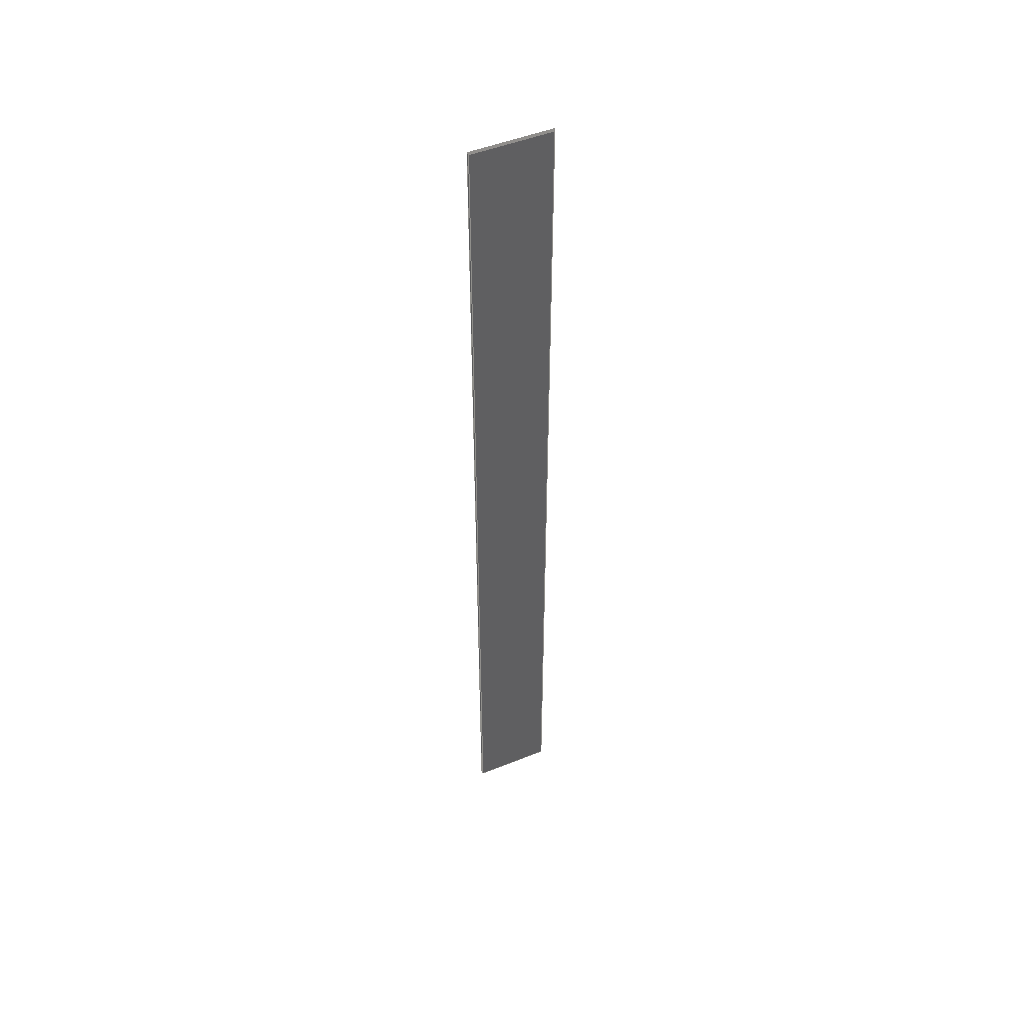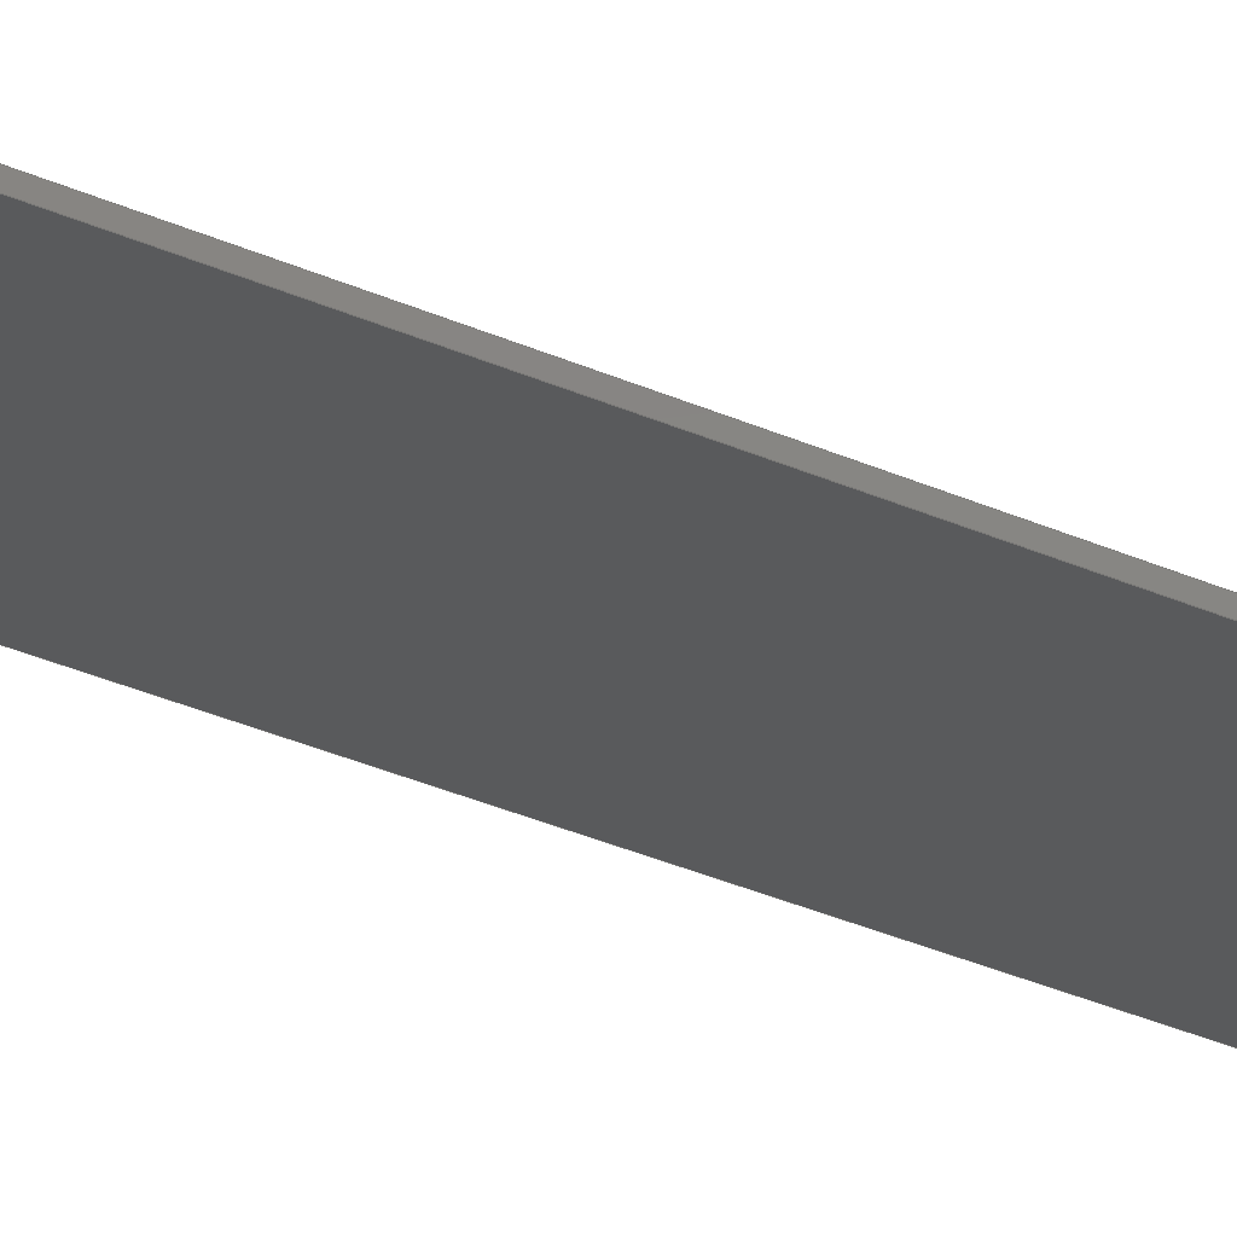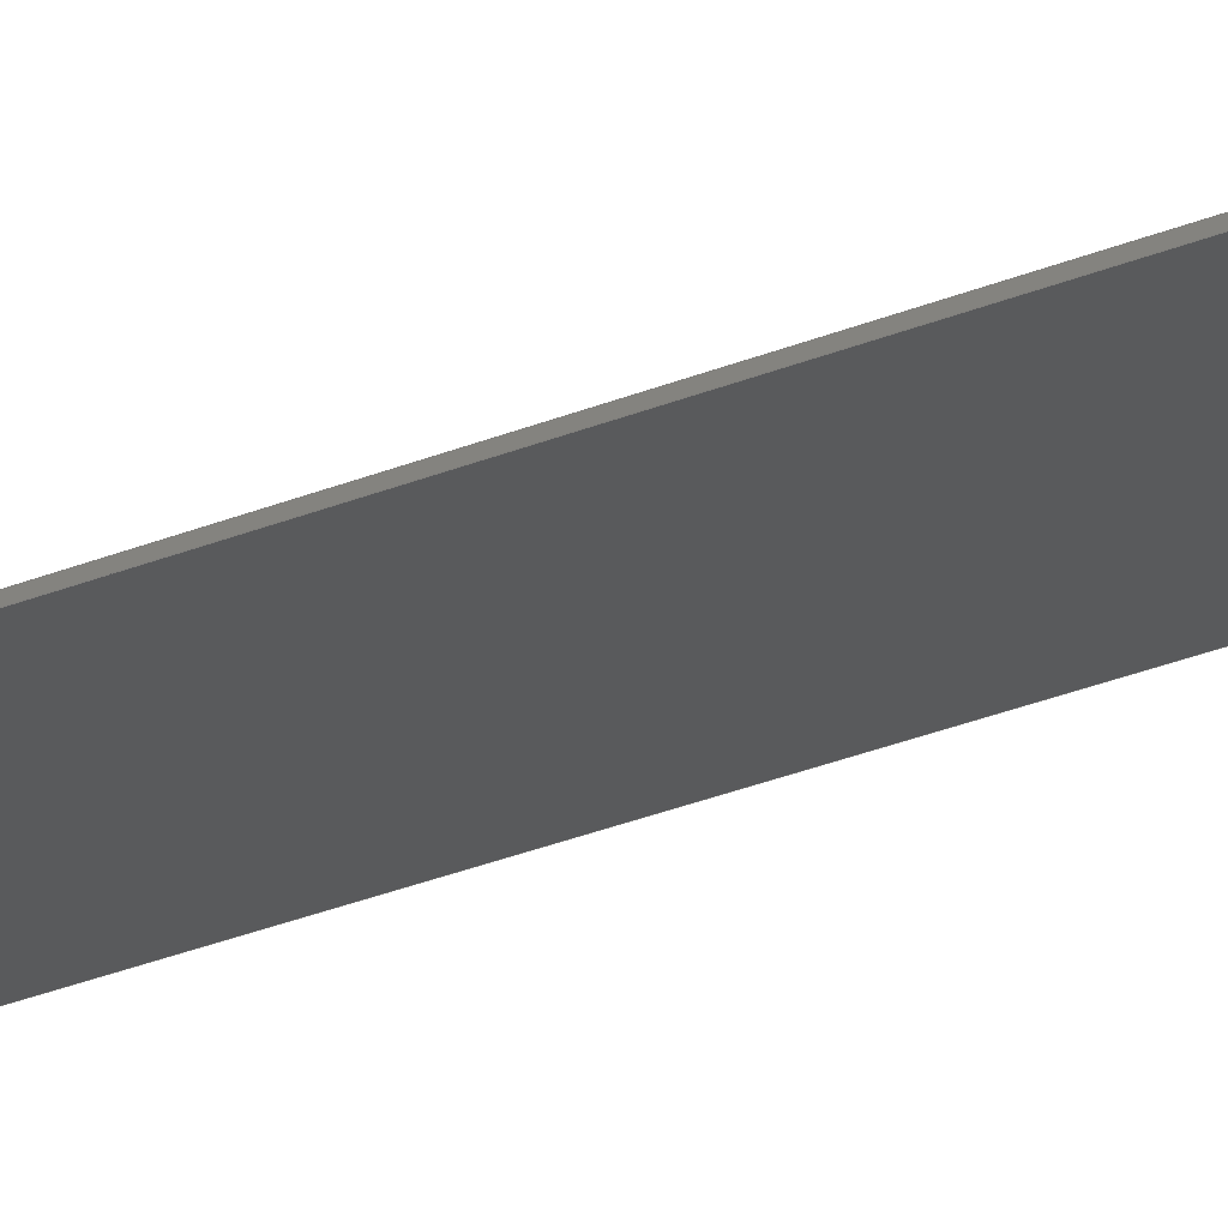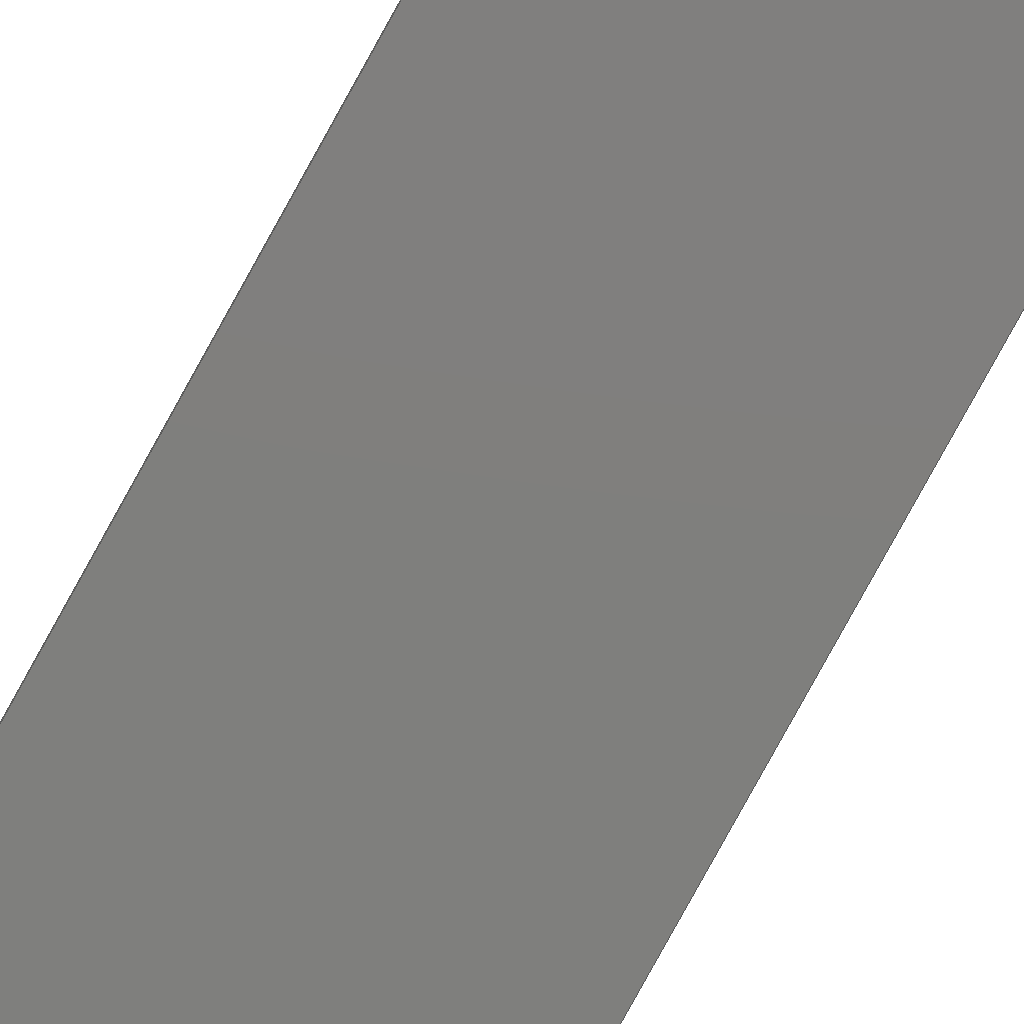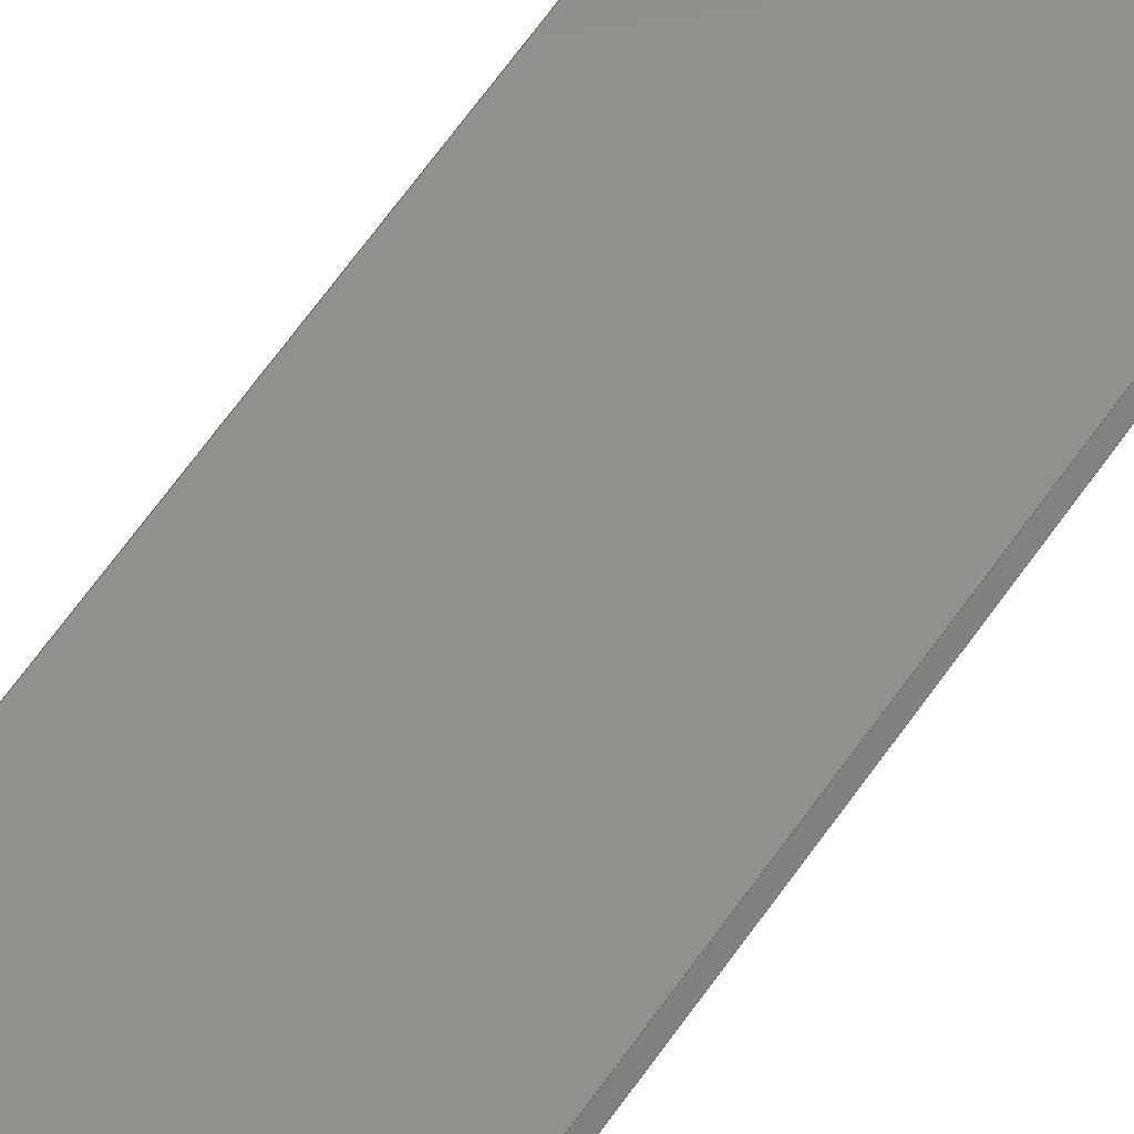
<metadata>
{"format":"step","ext":"stp","renderer":"f3d","projection":"perspective","resolution":1024,"background":"white","views":[{"elev":49.5,"azim":158.1,"up":"+Z"},{"elev":-21.3,"azim":47.2,"up":"+Y"},{"elev":-25.2,"azim":-54.8,"up":"+Y"},{"elev":-78.3,"azim":151.3,"up":"+Y"},{"elev":50.6,"azim":-149.1,"up":"+Y"}]}
</metadata>
<code>
ISO-10303-21;
DATA;
#1=PRODUCT('F11_Skin_Front_Bottom_Balsa_2mm','','',(#2)) ;
#2=PRODUCT_CONTEXT(' ',#3,'mechanical') ;
#3=APPLICATION_CONTEXT('managed model based 3d engineering') ;
#4=PRODUCT_DEFINITION('',' ',#205,#5) ;
#5=PRODUCT_DEFINITION_CONTEXT('part definition',#3,' ') ;
#6=PRODUCT_DEFINITION_SHAPE(' ',' ',#4) ;
#7=MECHANICAL_DESIGN_GEOMETRIC_PRESENTATION_REPRESENTATION(' ',(#78),#212) ;
#8=PRODUCT_CATEGORY('part','specification') ;
#9=SHAPE_REPRESENTATION(' ',(#114),#212) ;
#10=CARTESIAN_POINT(' ',(0,0,0)) ;
#11=CARTESIAN_POINT('Axis2P3D Location',(386.4,-2.882,0)) ;
#12=CARTESIAN_POINT('Line Origine',(386.4,-2.882,327)) ;
#13=CARTESIAN_POINT('Vertex',(386.4,-2.882,0)) ;
#14=CARTESIAN_POINT('Vertex',(386.4,-2.882,654)) ;
#15=CARTESIAN_POINT('Line Origine',(385.8,-3.903,0)) ;
#16=CARTESIAN_POINT('Vertex',(385.2,-4.923,0)) ;
#17=CARTESIAN_POINT('Line Origine',(385.2,-4.923,327)) ;
#18=CARTESIAN_POINT('Vertex',(385.2,-4.923,654)) ;
#19=CARTESIAN_POINT('Line Origine',(385.8,-3.903,654)) ;
#20=CARTESIAN_POINT('Control Point',(385.2,-4.923,0)) ;
#21=CARTESIAN_POINT('Control Point',(395.9,-4.568,0)) ;
#22=CARTESIAN_POINT('Control Point',(406.8,-4.205,0)) ;
#23=CARTESIAN_POINT('Control Point',(417.8,-3.835,0)) ;
#24=CARTESIAN_POINT('Control Point',(428.9,-3.459,0)) ;
#25=CARTESIAN_POINT('Control Point',(440.2,-3.078,0)) ;
#26=CARTESIAN_POINT('Control Point',(385.2,-4.923,0)) ;
#27=CARTESIAN_POINT('Control Point',(395.9,-4.568,0)) ;
#28=CARTESIAN_POINT('Control Point',(406.8,-4.205,0)) ;
#29=CARTESIAN_POINT('Control Point',(417.8,-3.835,0)) ;
#30=CARTESIAN_POINT('Control Point',(428.9,-3.459,0)) ;
#31=CARTESIAN_POINT('Control Point',(440.2,-3.078,0)) ;
#32=CARTESIAN_POINT('Vertex',(440.2,-3.078,0)) ;
#33=CARTESIAN_POINT('Line Origine',(440.2,-3.078,327)) ;
#34=CARTESIAN_POINT('Vertex',(440.2,-3.078,654)) ;
#35=CARTESIAN_POINT('Control Point',(385.2,-4.923,654)) ;
#36=CARTESIAN_POINT('Control Point',(395.9,-4.568,654)) ;
#37=CARTESIAN_POINT('Control Point',(406.8,-4.205,654)) ;
#38=CARTESIAN_POINT('Control Point',(417.8,-3.835,654)) ;
#39=CARTESIAN_POINT('Control Point',(428.9,-3.459,654)) ;
#40=CARTESIAN_POINT('Control Point',(440.2,-3.078,654)) ;
#41=CARTESIAN_POINT('Axis2P3D Location',(440.1,-1.079,0)) ;
#42=CARTESIAN_POINT('Line Origine',(440.2,-2.078,0)) ;
#43=CARTESIAN_POINT('Vertex',(440.1,-1.079,0)) ;
#44=CARTESIAN_POINT('Line Origine',(440.1,-1.079,327)) ;
#45=CARTESIAN_POINT('Vertex',(440.1,-1.079,654)) ;
#46=CARTESIAN_POINT('Line Origine',(440.2,-2.078,654)) ;
#47=CARTESIAN_POINT('Control Point',(440.1,-1.079,0)) ;
#48=CARTESIAN_POINT('Control Point',(434.9,-1.255,0)) ;
#49=CARTESIAN_POINT('Control Point',(429.7,-1.431,0)) ;
#50=CARTESIAN_POINT('Control Point',(424.5,-1.606,0)) ;
#51=CARTESIAN_POINT('Control Point',(413.8,-1.968,0)) ;
#52=CARTESIAN_POINT('Control Point',(403,-2.329,0)) ;
#53=CARTESIAN_POINT('Control Point',(397.5,-2.514,0)) ;
#54=CARTESIAN_POINT('Control Point',(391.9,-2.698,0)) ;
#55=CARTESIAN_POINT('Control Point',(386.4,-2.882,0)) ;
#56=CARTESIAN_POINT('Control Point',(440.1,-1.079,0)) ;
#57=CARTESIAN_POINT('Control Point',(434.9,-1.255,0)) ;
#58=CARTESIAN_POINT('Control Point',(429.7,-1.431,0)) ;
#59=CARTESIAN_POINT('Control Point',(424.5,-1.606,0)) ;
#60=CARTESIAN_POINT('Control Point',(413.8,-1.968,0)) ;
#61=CARTESIAN_POINT('Control Point',(403,-2.329,0)) ;
#62=CARTESIAN_POINT('Control Point',(397.5,-2.514,0)) ;
#63=CARTESIAN_POINT('Control Point',(391.9,-2.698,0)) ;
#64=CARTESIAN_POINT('Control Point',(386.4,-2.882,0)) ;
#65=CARTESIAN_POINT('Control Point',(440.1,-1.079,654)) ;
#66=CARTESIAN_POINT('Control Point',(434.9,-1.255,654)) ;
#67=CARTESIAN_POINT('Control Point',(429.7,-1.431,654)) ;
#68=CARTESIAN_POINT('Control Point',(424.5,-1.606,654)) ;
#69=CARTESIAN_POINT('Control Point',(413.8,-1.968,654)) ;
#70=CARTESIAN_POINT('Control Point',(403,-2.329,654)) ;
#71=CARTESIAN_POINT('Control Point',(397.5,-2.514,654)) ;
#72=CARTESIAN_POINT('Control Point',(391.9,-2.698,654)) ;
#73=CARTESIAN_POINT('Control Point',(386.4,-2.882,654)) ;
#74=CARTESIAN_POINT('Axis2P3D Location',(0,0,0)) ;
#75=CARTESIAN_POINT('Axis2P3D Location',(0,0,654)) ;
#76=PRODUCT_RELATED_PRODUCT_CATEGORY('part',$,(#1)) ;
#77=UNCERTAINTY_MEASURE_WITH_UNIT(LENGTH_MEASURE(0.005),#209,'distance_accuracy_value','CONFUSED CURVE UNCERTAINTY') ;
#78=STYLED_ITEM(' ',(#79),#174) ;
#79=PRESENTATION_STYLE_ASSIGNMENT((#80)) ;
#80=SURFACE_STYLE_USAGE(.BOTH.,#81) ;
#81=SURFACE_SIDE_STYLE(' ',(#82)) ;
#82=SURFACE_STYLE_FILL_AREA(#83) ;
#83=FILL_AREA_STYLE(' ',(#84)) ;
#84=FILL_AREA_STYLE_COLOUR(' ',#197) ;
#85=VECTOR('Line Direction',#97,1) ;
#86=VECTOR('Line Direction',#98,1) ;
#87=VECTOR('Line Direction',#99,1) ;
#88=VECTOR('Line Direction',#100,1) ;
#89=VECTOR('Extrusion Surface Vector',#101,1) ;
#90=VECTOR('Line Direction',#102,1) ;
#91=VECTOR('Line Direction',#105,1) ;
#92=VECTOR('Line Direction',#106,1) ;
#93=VECTOR('Line Direction',#107,1) ;
#94=VECTOR('Extrusion Surface Vector',#108,1) ;
#95=DIRECTION('Axis2P3D Direction',(-0.8616,0.5076,0)) ;
#96=DIRECTION('Axis2P3D XDirection',(-0.5076,-0.8616,0)) ;
#97=DIRECTION('Vector Direction',(0,0,1)) ;
#98=DIRECTION('Vector Direction',(-0.5076,-0.8616,0)) ;
#99=DIRECTION('Vector Direction',(0,0,1)) ;
#100=DIRECTION('Vector Direction',(-0.5076,-0.8616,0)) ;
#101=DIRECTION('Vector Direction',(0,0,1)) ;
#102=DIRECTION('Vector Direction',(0,0,1)) ;
#103=DIRECTION('Axis2P3D Direction',(-0.9994,-0.03378,0)) ;
#104=DIRECTION('Axis2P3D XDirection',(0.03378,-0.9994,0)) ;
#105=DIRECTION('Vector Direction',(0.03378,-0.9994,0)) ;
#106=DIRECTION('Vector Direction',(0,0,1)) ;
#107=DIRECTION('Vector Direction',(0.03378,-0.9994,0)) ;
#108=DIRECTION('Vector Direction',(0,0,1)) ;
#109=DIRECTION('Axis2P3D Direction',(0,0,1)) ;
#110=DIRECTION('Axis2P3D XDirection',(1,0,0)) ;
#111=DIRECTION('Axis2P3D Direction',(0,0,1)) ;
#112=DIRECTION('Axis2P3D XDirection',(1,0,0)) ;
#113=SHAPE_REPRESENTATION_RELATIONSHIP(' ',' ',#9,#183) ;
#114=AXIS2_PLACEMENT_3D(' ',#10,$,$) ;
#115=AXIS2_PLACEMENT_3D('Plane Axis2P3D',#11,#95,#96) ;
#116=AXIS2_PLACEMENT_3D('Plane Axis2P3D',#41,#103,#104) ;
#117=AXIS2_PLACEMENT_3D('Plane Axis2P3D',#74,#109,#110) ;
#118=AXIS2_PLACEMENT_3D('Plane Axis2P3D',#75,#111,#112) ;
#119=LINE('Line',#12,#85) ;
#120=LINE('Line',#15,#86) ;
#121=LINE('Line',#17,#87) ;
#122=LINE('Line',#19,#88) ;
#123=LINE('Line',#33,#90) ;
#124=LINE('Line',#42,#91) ;
#125=LINE('Line',#44,#92) ;
#126=LINE('Line',#46,#93) ;
#127=PLANE('',#115) ;
#128=PLANE('',#116) ;
#129=PLANE('',#117) ;
#130=PLANE('',#118) ;
#131=EDGE_CURVE('',#175,#176,#119,.T.) ;
#132=EDGE_CURVE('',#175,#177,#120,.T.) ;
#133=EDGE_CURVE('',#177,#178,#121,.T.) ;
#134=EDGE_CURVE('',#176,#178,#122,.T.) ;
#135=EDGE_CURVE('',#177,#179,#192,.T.) ;
#136=EDGE_CURVE('',#179,#180,#123,.T.) ;
#137=EDGE_CURVE('',#178,#180,#193,.T.) ;
#138=EDGE_CURVE('',#179,#181,#124,.F.) ;
#139=EDGE_CURVE('',#181,#182,#125,.T.) ;
#140=EDGE_CURVE('',#180,#182,#126,.F.) ;
#141=EDGE_CURVE('',#181,#175,#195,.T.) ;
#142=EDGE_CURVE('',#182,#176,#196,.T.) ;
#143=CLOSED_SHELL('Closed Shell',(#184,#185,#186,#187,#188,#189)) ;
#144=ORIENTED_EDGE('',*,*,#131,.F.) ;
#145=ORIENTED_EDGE('',*,*,#132,.T.) ;
#146=ORIENTED_EDGE('',*,*,#133,.T.) ;
#147=ORIENTED_EDGE('',*,*,#134,.F.) ;
#148=ORIENTED_EDGE('',*,*,#133,.F.) ;
#149=ORIENTED_EDGE('',*,*,#135,.T.) ;
#150=ORIENTED_EDGE('',*,*,#136,.T.) ;
#151=ORIENTED_EDGE('',*,*,#137,.F.) ;
#152=ORIENTED_EDGE('',*,*,#136,.F.) ;
#153=ORIENTED_EDGE('',*,*,#138,.T.) ;
#154=ORIENTED_EDGE('',*,*,#139,.T.) ;
#155=ORIENTED_EDGE('',*,*,#140,.F.) ;
#156=ORIENTED_EDGE('',*,*,#139,.F.) ;
#157=ORIENTED_EDGE('',*,*,#141,.T.) ;
#158=ORIENTED_EDGE('',*,*,#131,.T.) ;
#159=ORIENTED_EDGE('',*,*,#142,.F.) ;
#160=ORIENTED_EDGE('',*,*,#141,.F.) ;
#161=ORIENTED_EDGE('',*,*,#138,.F.) ;
#162=ORIENTED_EDGE('',*,*,#135,.F.) ;
#163=ORIENTED_EDGE('',*,*,#132,.F.) ;
#164=ORIENTED_EDGE('',*,*,#134,.T.) ;
#165=ORIENTED_EDGE('',*,*,#137,.T.) ;
#166=ORIENTED_EDGE('',*,*,#140,.T.) ;
#167=ORIENTED_EDGE('',*,*,#142,.T.) ;
#168=EDGE_LOOP('',(#144,#145,#146,#147)) ;
#169=EDGE_LOOP('',(#148,#149,#150,#151)) ;
#170=EDGE_LOOP('',(#152,#153,#154,#155)) ;
#171=EDGE_LOOP('',(#156,#157,#158,#159)) ;
#172=EDGE_LOOP('',(#160,#161,#162,#163)) ;
#173=EDGE_LOOP('',(#164,#165,#166,#167)) ;
#174=MANIFOLD_SOLID_BREP('PartBody',#143) ;
#175=VERTEX_POINT('',#13) ;
#176=VERTEX_POINT('',#14) ;
#177=VERTEX_POINT('',#16) ;
#178=VERTEX_POINT('',#18) ;
#179=VERTEX_POINT('',#32) ;
#180=VERTEX_POINT('',#34) ;
#181=VERTEX_POINT('',#43) ;
#182=VERTEX_POINT('',#45) ;
#183=ADVANCED_BREP_SHAPE_REPRESENTATION('NONE',(#174),#212) ;
#184=ADVANCED_FACE('PartBody',(#198),#127,.T.) ;
#185=ADVANCED_FACE('PartBody',(#199),#207,.T.) ;
#186=ADVANCED_FACE('PartBody',(#200),#128,.F.) ;
#187=ADVANCED_FACE('PartBody',(#201),#208,.T.) ;
#188=ADVANCED_FACE('PartBody',(#202),#129,.F.) ;
#189=ADVANCED_FACE('PartBody',(#203),#130,.T.) ;
#190=APPLICATION_PROTOCOL_DEFINITION('international standard','ap242_managed_model_based_3d_engineering',2014,#3) ;
#191=B_SPLINE_CURVE_WITH_KNOTS('',5,(#20,#21,#22,#23,#24,#25),.UNSPECIFIED.,.F.,.U.,(6,6),(0,55),.UNSPECIFIED.) ;
#192=B_SPLINE_CURVE_WITH_KNOTS('',5,(#26,#27,#28,#29,#30,#31),.UNSPECIFIED.,.F.,.U.,(6,6),(5e+05,5e+05),.UNSPECIFIED.) ;
#193=B_SPLINE_CURVE_WITH_KNOTS('',5,(#35,#36,#37,#38,#39,#40),.UNSPECIFIED.,.F.,.U.,(6,6),(5e+05,5e+05),.UNSPECIFIED.) ;
#194=B_SPLINE_CURVE_WITH_KNOTS('',5,(#47,#48,#49,#50,#51,#52,#53,#54,#55),.UNSPECIFIED.,.F.,.U.,(6,3,6),(0,26.03,53.73),.UNSPECIFIED.) ;
#195=B_SPLINE_CURVE_WITH_KNOTS('',5,(#56,#57,#58,#59,#60,#61,#62,#63,#64),.UNSPECIFIED.,.F.,.U.,(6,3,6),(5.001e+05,5.001e+05,5.001e+05),.UNSPECIFIED.) ;
#196=B_SPLINE_CURVE_WITH_KNOTS('',5,(#65,#66,#67,#68,#69,#70,#71,#72,#73),.UNSPECIFIED.,.F.,.U.,(6,3,6),(5.001e+05,5.001e+05,5.001e+05),.UNSPECIFIED.) ;
#197=COLOUR_RGB('Colour',0.8235,0.8235,1) ;
#198=FACE_OUTER_BOUND('',#168,.T.) ;
#199=FACE_OUTER_BOUND('',#169,.T.) ;
#200=FACE_OUTER_BOUND('',#170,.T.) ;
#201=FACE_OUTER_BOUND('',#171,.T.) ;
#202=FACE_OUTER_BOUND('',#172,.T.) ;
#203=FACE_OUTER_BOUND('',#173,.T.) ;
#204=PRODUCT_CATEGORY_RELATIONSHIP(' ',' ',#8,#76) ;
#205=PRODUCT_DEFINITION_FORMATION_WITH_SPECIFIED_SOURCE('',' ',#1,.NOT_KNOWN.) ;
#206=SHAPE_DEFINITION_REPRESENTATION(#6,#9) ;
#207=SURFACE_OF_LINEAR_EXTRUSION('generated tabulated cylinder',#191,#89) ;
#208=SURFACE_OF_LINEAR_EXTRUSION('generated tabulated cylinder',#194,#94) ;
#209=(LENGTH_UNIT()NAMED_UNIT(*)SI_UNIT(.MILLI.,.METRE.)) ;
#210=(NAMED_UNIT(*)PLANE_ANGLE_UNIT()SI_UNIT($,.RADIAN.)) ;
#211=(NAMED_UNIT(*)SI_UNIT($,.STERADIAN.)SOLID_ANGLE_UNIT()) ;
#212=(GEOMETRIC_REPRESENTATION_CONTEXT(3)GLOBAL_UNCERTAINTY_ASSIGNED_CONTEXT((#77))GLOBAL_UNIT_ASSIGNED_CONTEXT((#209,#210,#211))REPRESENTATION_CONTEXT(' ',' ')) ;
ENDSEC;
END-ISO-10303-21;

</code>
